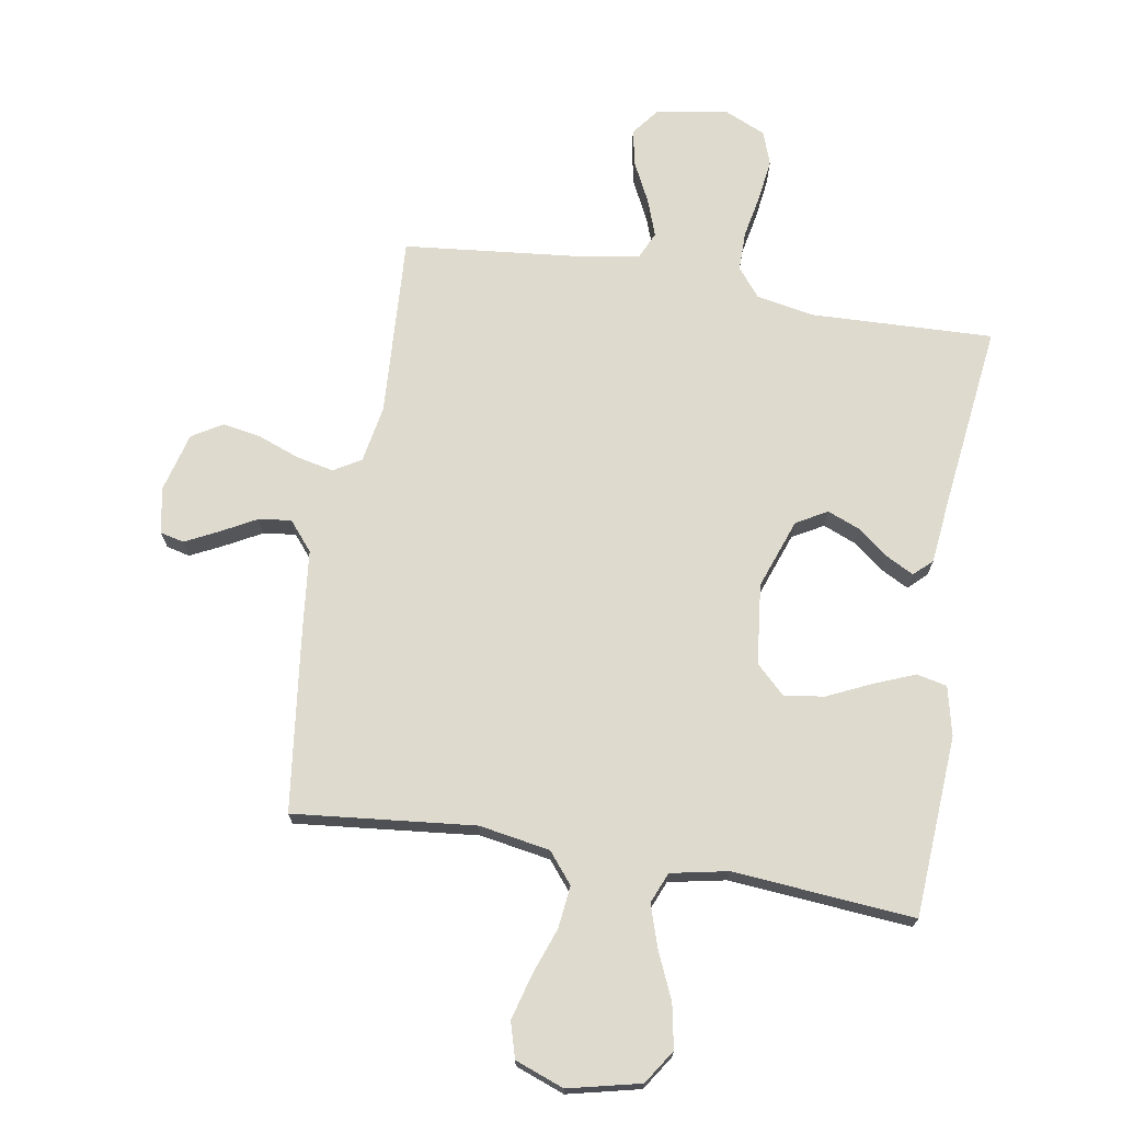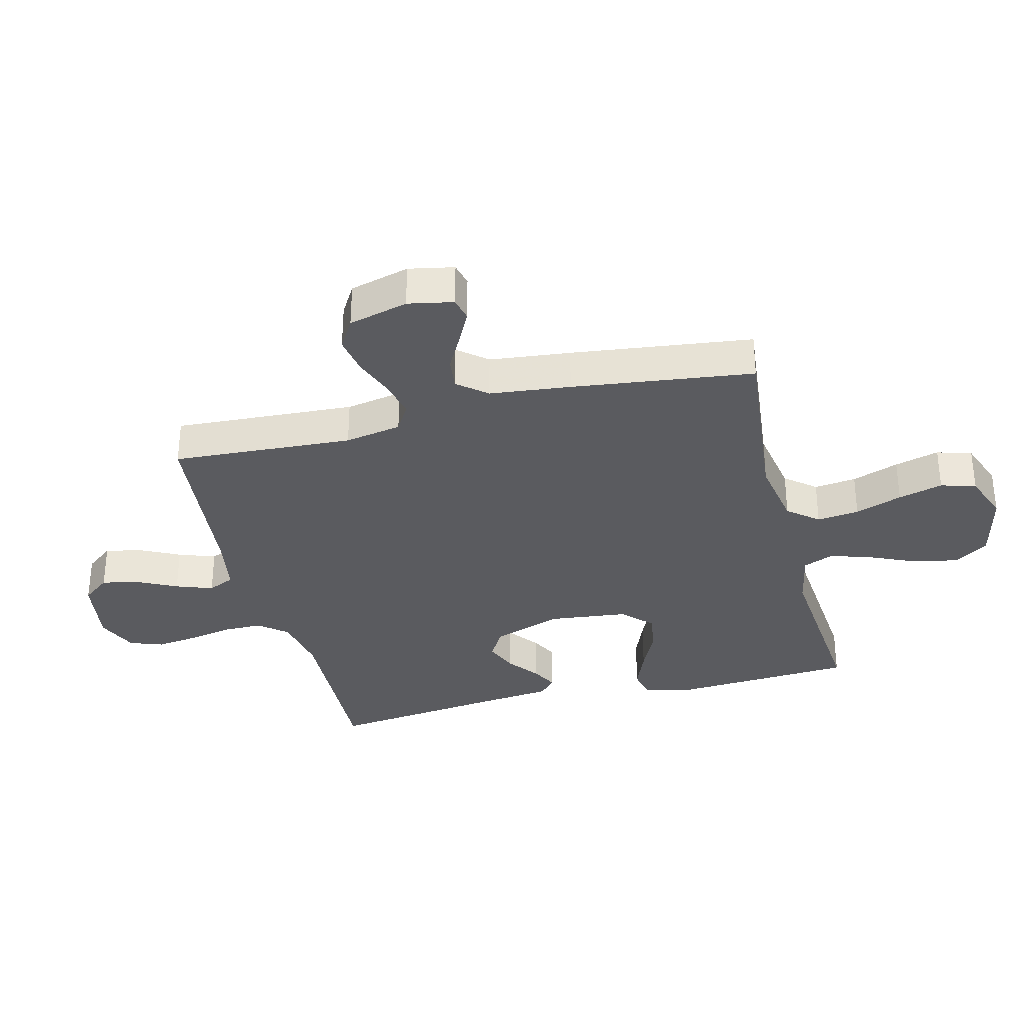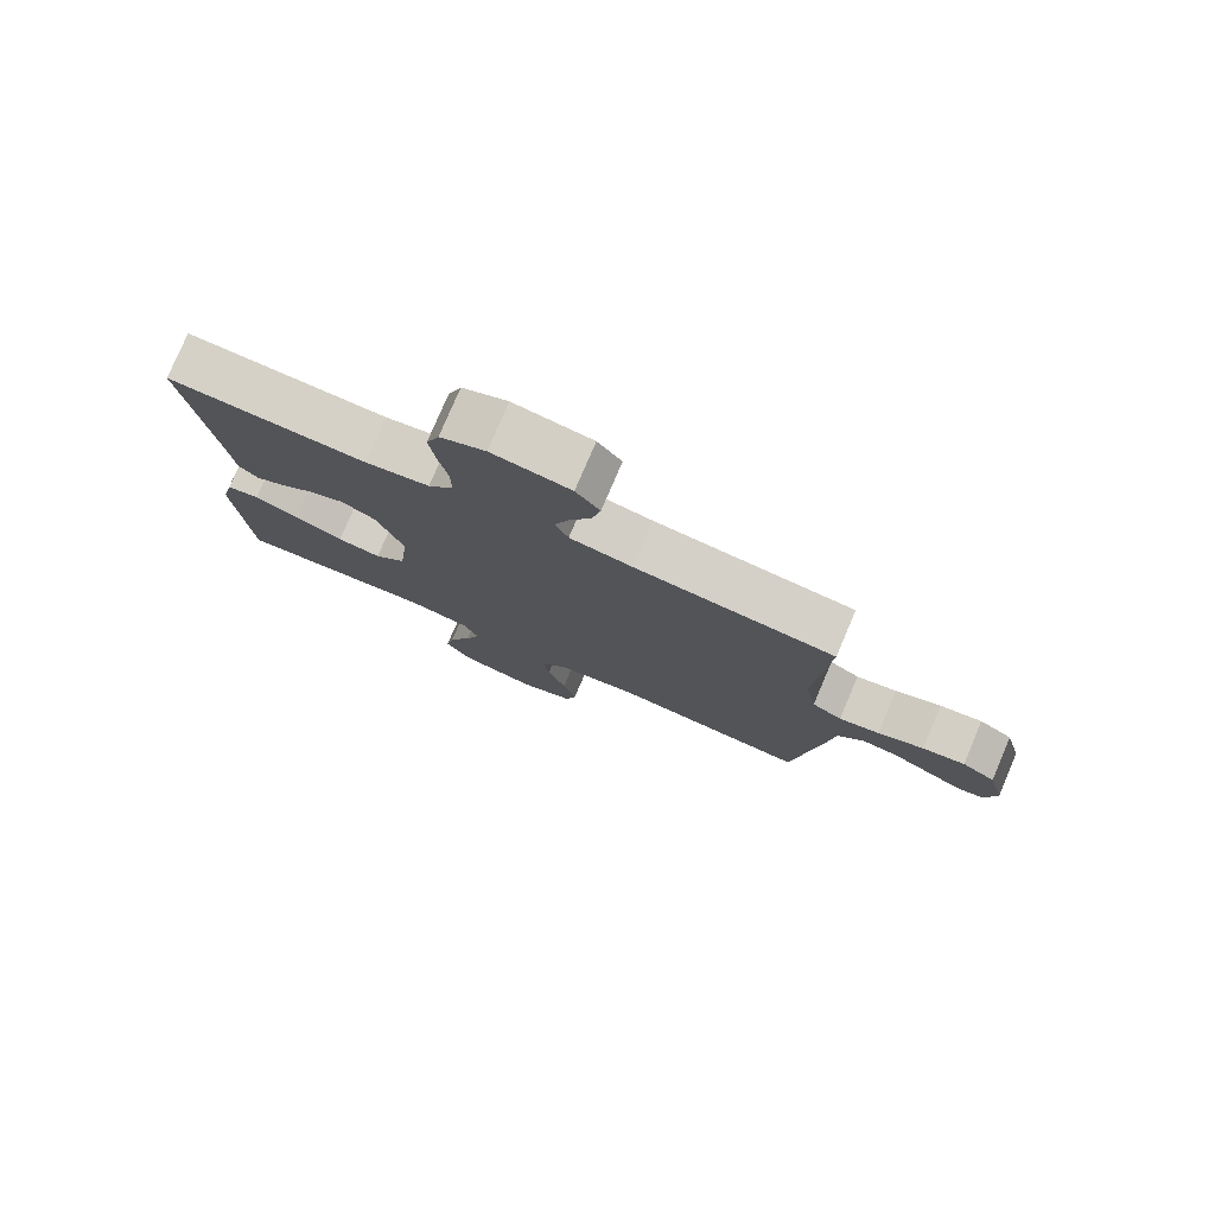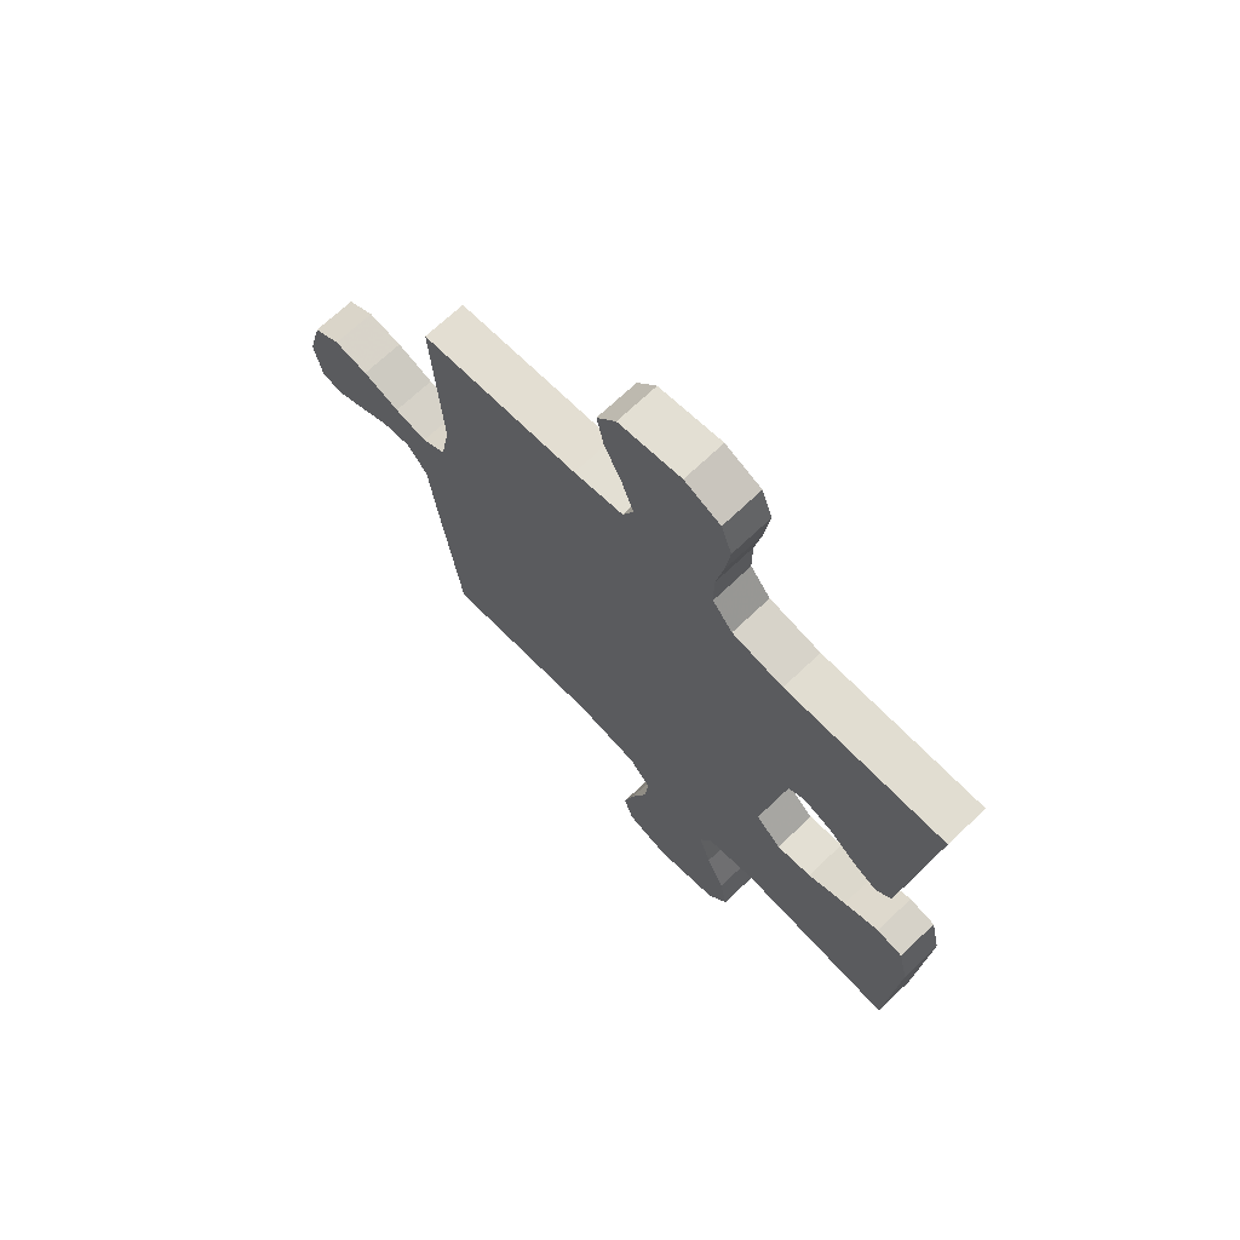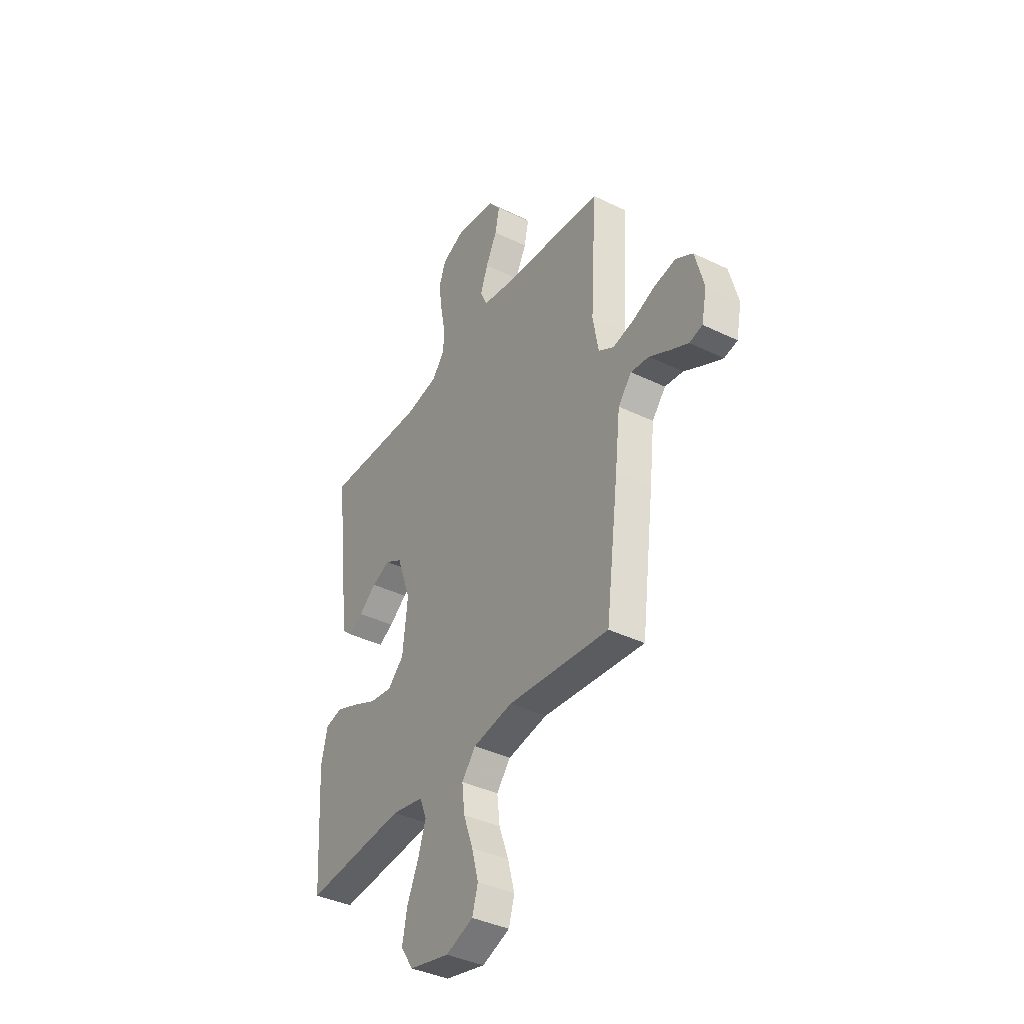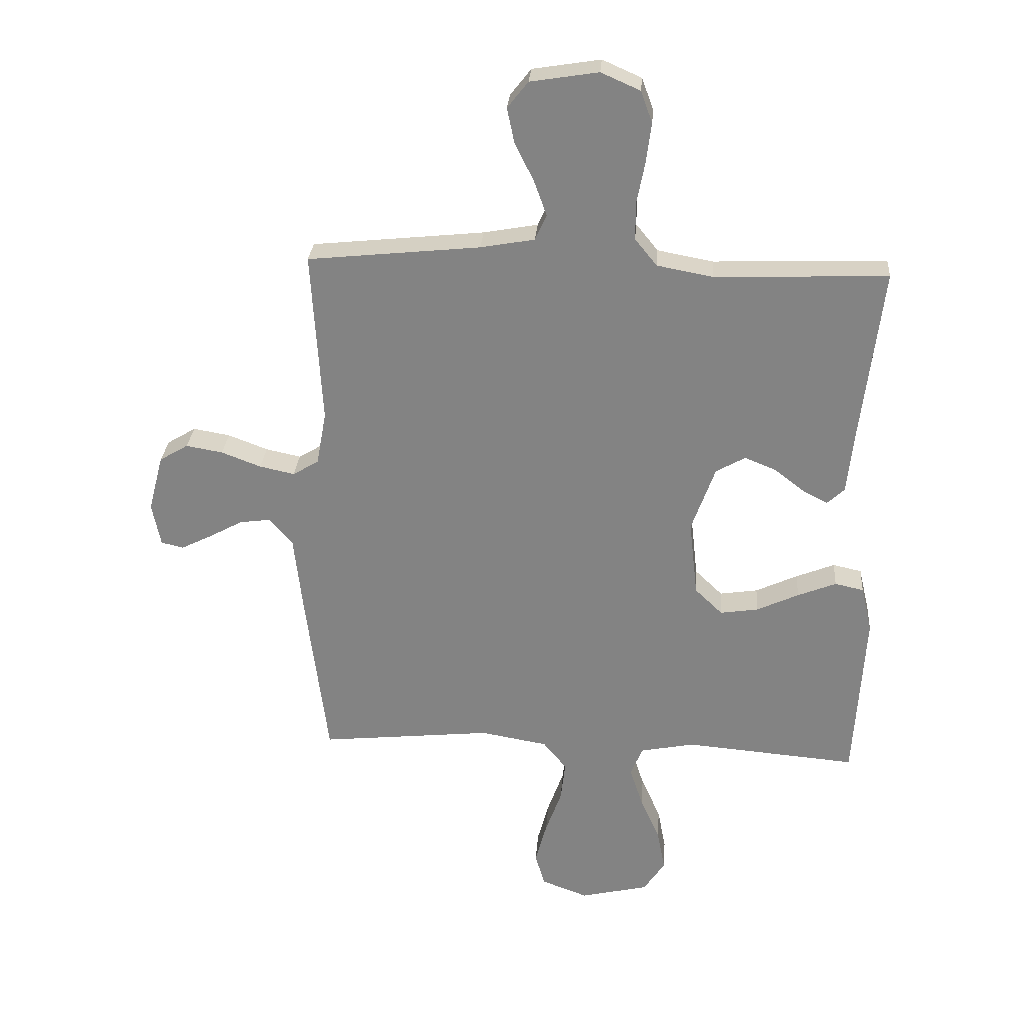
<metadata>
{"format":"obj","ext":"obj","renderer":"f3d","projection":"perspective","resolution":1024,"background":"white","views":[{"elev":71.2,"azim":-170.4,"up":"+Y"},{"elev":-33.3,"azim":104.2,"up":"+Y"},{"elev":78.5,"azim":23.1,"up":"+Z"},{"elev":69.7,"azim":-133.6,"up":"+Z"},{"elev":-38.9,"azim":58.6,"up":"+Z"},{"elev":28.4,"azim":-175.6,"up":"+Z"}]}
</metadata>
<code>
v 0.5 0.07 -0.5
v 0.2 0.07 -0.469
v 0.083 0.07 -0.489
v 0.042 0.07 -0.539
v 0.05 0.07 -0.609
v 0.078 0.07 -0.687
v 0.098 0.07 -0.761
v 0.081 0.07 -0.819
v 0 0.07 -0.849
v -0.119 0.07 -0.821
v -0.156 0.07 -0.765
v -0.142 0.07 -0.692
v -0.108 0.07 -0.615
v -0.085 0.07 -0.545
v -0.106 0.07 -0.494
v -0.2 0.07 -0.475
v -0.5 0.07 -0.5
v -0.518 0.07 -0.2
v -0.499 0.07 -0.119
v -0.449 0.07 -0.108
v -0.382 0.07 -0.135
v -0.309 0.07 -0.169
v -0.243 0.07 -0.179
v -0.195 0.07 -0.133
v -0.18 0.07 0
v -0.221 0.07 0.115
v -0.272 0.07 0.144
v -0.326 0.07 0.122
v -0.378 0.07 0.082
v -0.422 0.07 0.059
v -0.452 0.07 0.087
v -0.464 0.07 0.2
v -0.5 0.07 0.5
v -0.2 0.07 0.489
v -0.103 0.07 0.507
v -0.065 0.07 0.554
v -0.065 0.07 0.619
v -0.079 0.07 0.691
v -0.088 0.07 0.76
v -0.068 0.07 0.815
v 0 0.07 0.845
v 0.118 0.07 0.826
v 0.154 0.07 0.78
v 0.141 0.07 0.719
v 0.108 0.07 0.653
v 0.086 0.07 0.592
v 0.106 0.07 0.548
v 0.2 0.07 0.531
v 0.5 0.07 0.5
v 0.482 0.07 0.2
v 0.499 0.07 0.106
v 0.544 0.07 0.079
v 0.605 0.07 0.092
v 0.674 0.07 0.118
v 0.738 0.07 0.129
v 0.788 0.07 0.099
v 0.814 0.07 0
v 0.799 0.07 -0.075
v 0.76 0.07 -0.084
v 0.706 0.07 -0.057
v 0.647 0.07 -0.025
v 0.593 0.07 -0.018
v 0.553 0.07 -0.066
v 0.538 0.07 -0.2
v 0.5 0 -0.5
v 0.2 0 -0.469
v 0.083 0 -0.489
v 0.042 0 -0.539
v 0.05 0 -0.609
v 0.078 0 -0.687
v 0.098 0 -0.761
v 0.081 0 -0.819
v 0 0 -0.849
v -0.119 0 -0.821
v -0.156 0 -0.765
v -0.142 0 -0.692
v -0.108 0 -0.615
v -0.085 0 -0.545
v -0.106 0 -0.494
v -0.2 0 -0.475
v -0.5 0 -0.5
v -0.518 0 -0.2
v -0.499 0 -0.119
v -0.449 0 -0.108
v -0.382 0 -0.135
v -0.309 0 -0.169
v -0.243 0 -0.179
v -0.195 0 -0.133
v -0.18 0 0
v -0.221 0 0.115
v -0.272 0 0.144
v -0.326 0 0.122
v -0.378 0 0.082
v -0.422 0 0.059
v -0.452 0 0.087
v -0.464 0 0.2
v -0.5 0 0.5
v -0.2 0 0.489
v -0.103 0 0.507
v -0.065 0 0.554
v -0.065 0 0.619
v -0.079 0 0.691
v -0.088 0 0.76
v -0.068 0 0.815
v 0 0 0.845
v 0.118 0 0.826
v 0.154 0 0.78
v 0.141 0 0.719
v 0.108 0 0.653
v 0.086 0 0.592
v 0.106 0 0.548
v 0.2 0 0.531
v 0.5 0 0.5
v 0.482 0 0.2
v 0.499 0 0.106
v 0.544 0 0.079
v 0.605 0 0.092
v 0.674 0 0.118
v 0.738 0 0.129
v 0.788 0 0.099
v 0.814 0 0
v 0.799 0 -0.075
v 0.76 0 -0.084
v 0.706 0 -0.057
v 0.647 0 -0.025
v 0.593 0 -0.018
v 0.553 0 -0.066
v 0.538 0 -0.2
f 63 64 1 2
f 62 63 2 3
f 58 59 60 61
f 56 57 58 61
f 56 61 62
f 53 54 55 56
f 52 53 56 62
f 51 52 62 3
f 48 49 50
f 47 48 50 51
f 42 43 44 45
f 42 45 46
f 41 42 46
f 40 41 46
f 37 38 39 40
f 37 40 46 47
f 32 33 34
f 32 34 35
f 31 32 35
f 28 29 30 31
f 27 28 31 35
f 26 27 35 36
f 19 20 21 22
f 17 18 19 22
f 16 17 22 23
f 15 16 23 24
f 10 11 12 13
f 10 13 14
f 9 10 14
f 8 9 14
f 5 6 7 8
f 5 8 14 15
f 47 51 3 4
f 36 37 47 4
f 25 26 36 4
f 15 24 25
f 4 5 15 25
f 66 65 128 127
f 67 66 127 126
f 125 124 123 122
f 125 122 121 120
f 126 125 120
f 120 119 118 117
f 126 120 117 116
f 67 126 116 115
f 114 113 112
f 115 114 112 111
f 109 108 107 106
f 110 109 106
f 110 106 105
f 110 105 104
f 104 103 102 101
f 111 110 104 101
f 98 97 96
f 99 98 96
f 99 96 95
f 95 94 93 92
f 99 95 92 91
f 100 99 91 90
f 86 85 84 83
f 86 83 82 81
f 87 86 81 80
f 88 87 80 79
f 77 76 75 74
f 78 77 74
f 78 74 73
f 78 73 72
f 72 71 70 69
f 79 78 72 69
f 68 67 115 111
f 68 111 101 100
f 68 100 90 89
f 89 88 79
f 89 79 69 68
f 1 65 66 2
f 2 66 67 3
f 3 67 68 4
f 4 68 69 5
f 5 69 70 6
f 6 70 71 7
f 7 71 72 8
f 8 72 73 9
f 9 73 74 10
f 10 74 75 11
f 11 75 76 12
f 12 76 77 13
f 13 77 78 14
f 14 78 79 15
f 15 79 80 16
f 16 80 81 17
f 17 81 82 18
f 18 82 83 19
f 19 83 84 20
f 20 84 85 21
f 21 85 86 22
f 22 86 87 23
f 23 87 88 24
f 24 88 89 25
f 25 89 90 26
f 26 90 91 27
f 27 91 92 28
f 28 92 93 29
f 29 93 94 30
f 30 94 95 31
f 31 95 96 32
f 32 96 97 33
f 33 97 98 34
f 34 98 99 35
f 35 99 100 36
f 36 100 101 37
f 37 101 102 38
f 38 102 103 39
f 39 103 104 40
f 40 104 105 41
f 41 105 106 42
f 42 106 107 43
f 43 107 108 44
f 44 108 109 45
f 45 109 110 46
f 46 110 111 47
f 47 111 112 48
f 48 112 113 49
f 49 113 114 50
f 50 114 115 51
f 51 115 116 52
f 52 116 117 53
f 53 117 118 54
f 54 118 119 55
f 55 119 120 56
f 56 120 121 57
f 57 121 122 58
f 58 122 123 59
f 59 123 124 60
f 60 124 125 61
f 61 125 126 62
f 62 126 127 63
f 63 127 128 64
f 64 128 65 1

</code>
